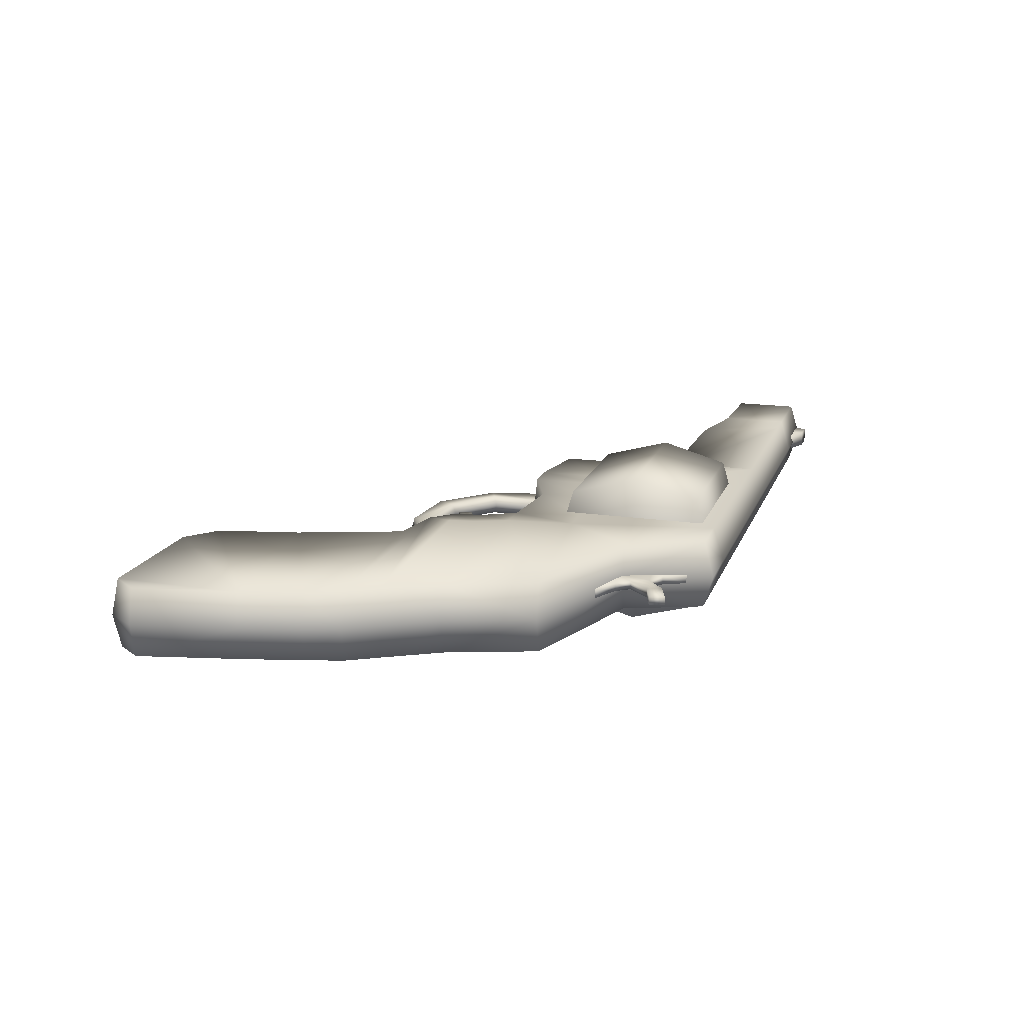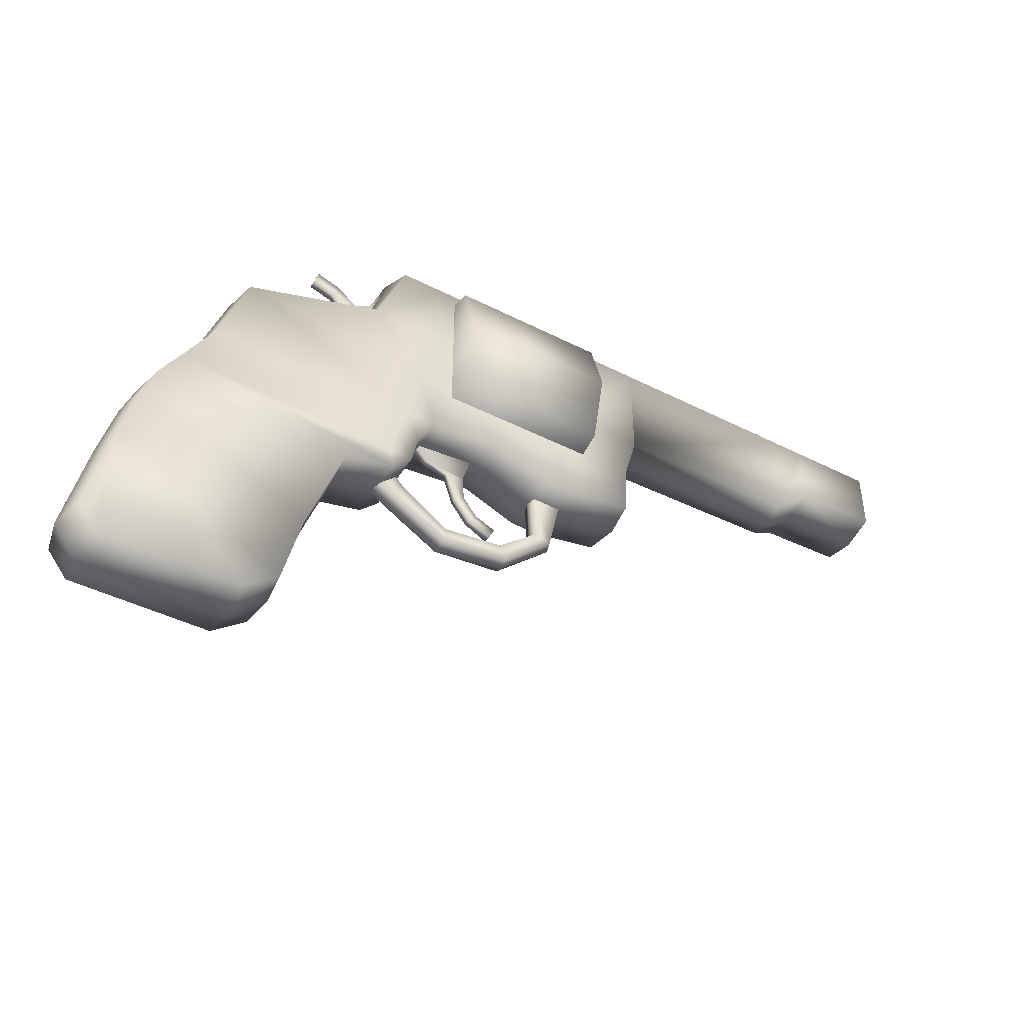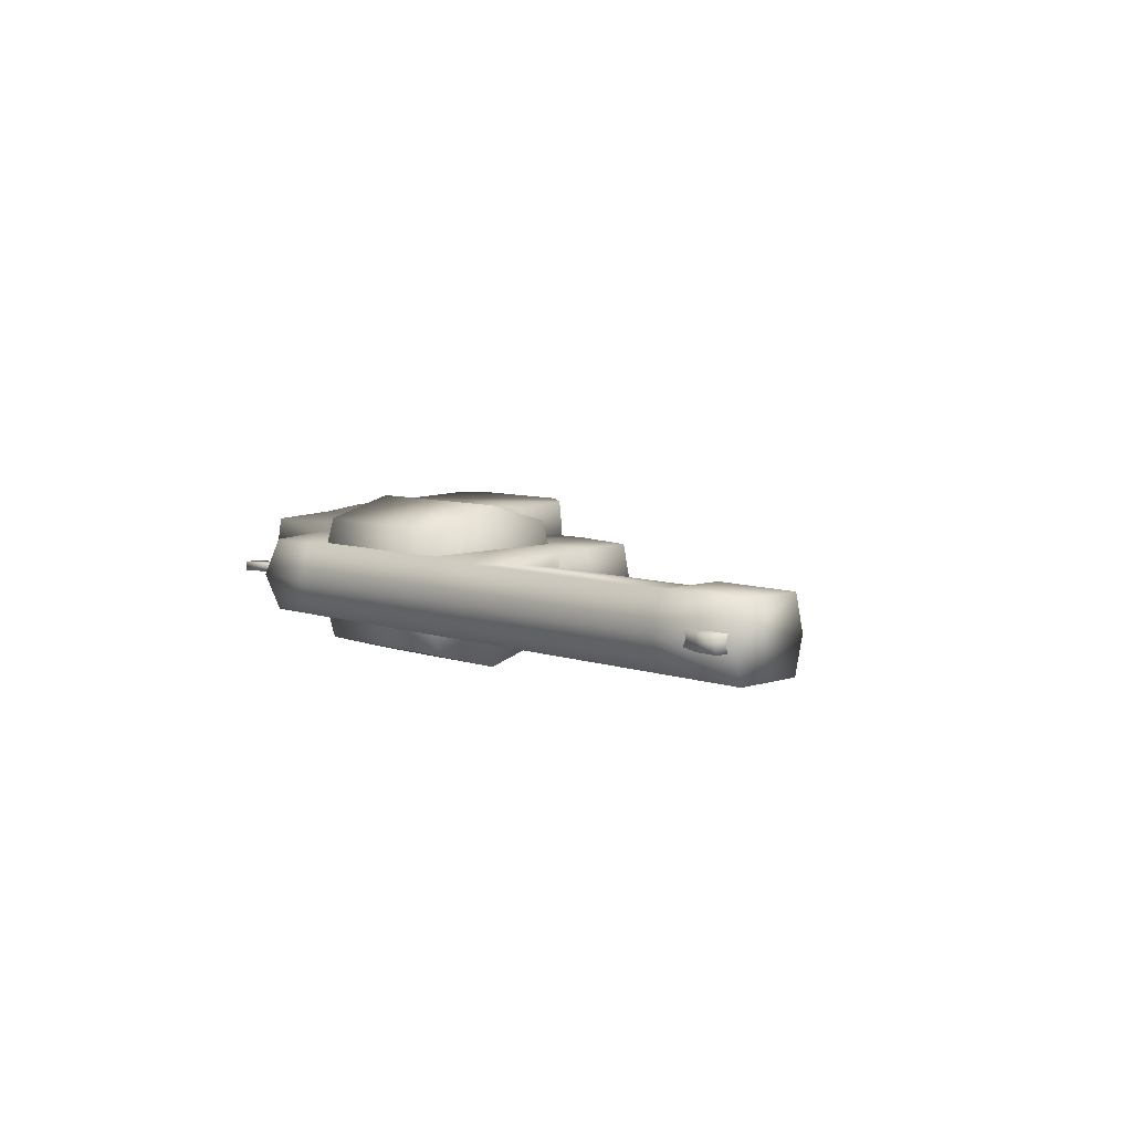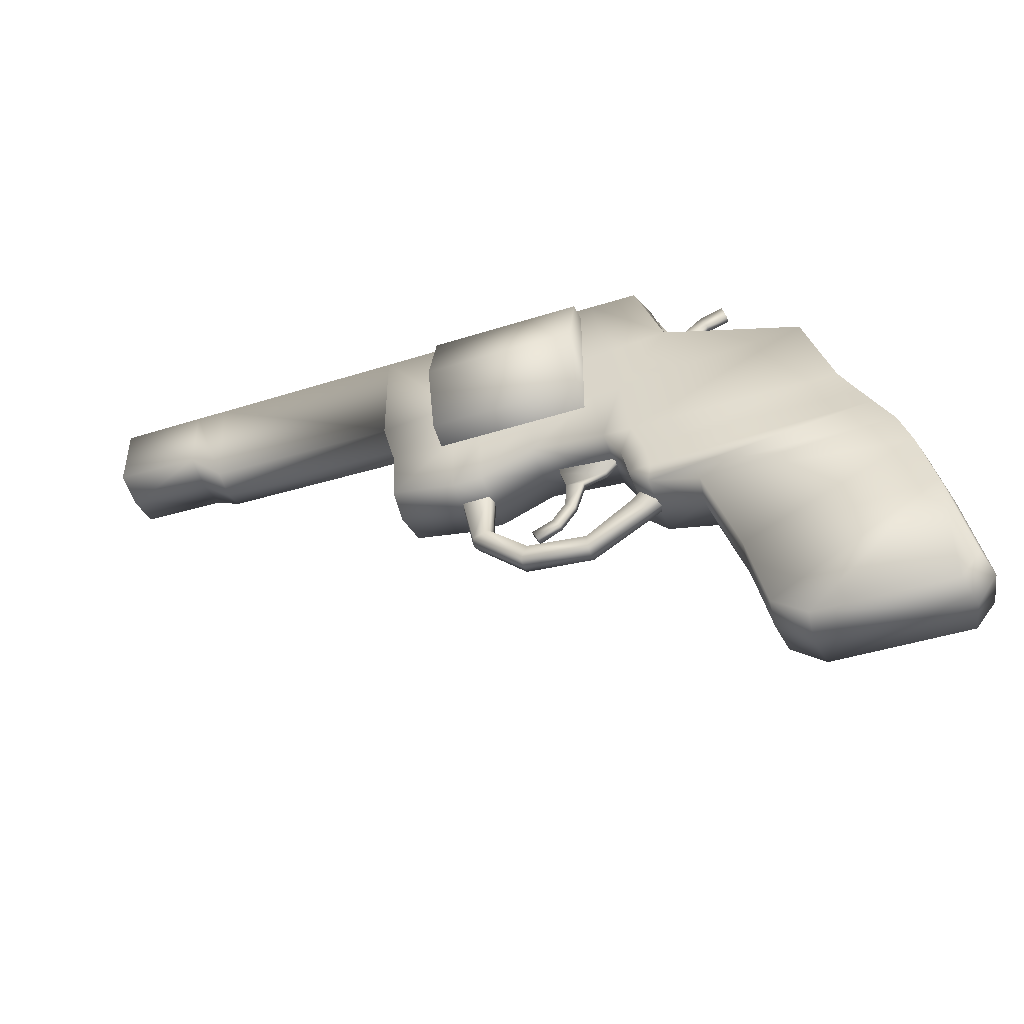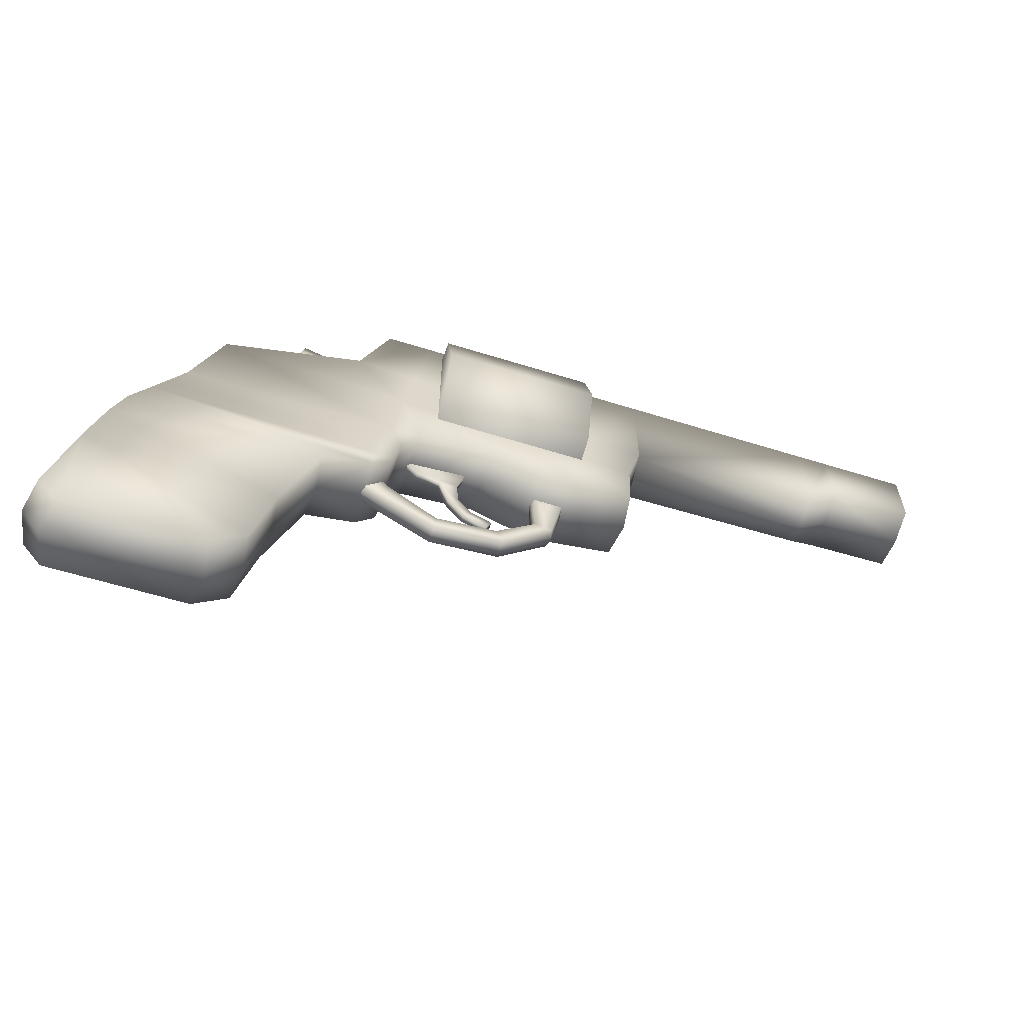
<metadata>
{"format":"obj","ext":"obj","renderer":"f3d","projection":"perspective","resolution":1024,"background":"white","views":[{"elev":17.0,"azim":106.6,"up":"+Z"},{"elev":-44.9,"azim":149.5,"up":"+Y"},{"elev":7.0,"azim":-134.3,"up":"+Z"},{"elev":-46.4,"azim":19.9,"up":"+Y"},{"elev":-60.7,"azim":162.3,"up":"+Y"}]}
</metadata>
<code>
o gun
v -0.4118 0.08613 0.02601
v -0.4118 0.1355 0.02601
v -0.1732 0.06242 0.01807
v -0.1732 0.1355 0.02601
v -0.3475 0.08399 0.02601
v -0.3475 0.1355 0.02601
v -0.3239 0.06572 0.01807
v -0.3239 0.1355 0.02601
v -0.1732 0.05247 0.02601
v 0.0617 0.078 0.02601
v 0.03962 0.1355 0.02601
v -0.1617 -0.02403 0.02601
v 0.1878 -0.02403 0.02601
v -0.1628 0.01422 0.02601
v 0.1661 0.04045 0.02601
v -0.1144 0.06033 0.02601
v -0.1131 0.1355 0.02601
v -0.1126 -0.03367 0.02601
v -0.1134 0.0186 0.02601
v -0.006619 0.07136 0.02601
v 0.008169 -0.02251 0.02601
v 0.000906 0.02628 0.02601
v -0.01323 0.1355 0.02601
v -0.05941 0.1355 0.02601
v -0.05339 0.06621 0.02601
v -0.04871 -0.01671 0.02601
v -0.0491 0.02268 0.02601
v -0.09283 0.1355 0.02601
v -0.09183 0.06227 0.02601
v -0.08947 -0.0333 0.02601
v -0.09075 0.01988 0.02601
v 0.2095 -0.06301 0.02601
v 0.02601 -0.07024 0.02601
v 0.2228 -0.08625 0.02601
v 0.0405 -0.08473 0.02601
v 0.01512 0.07303 0.02601
v 0.03013 -0.02327 0.02601
v 0.02368 0.0273 0.02601
v 0.003955 0.1355 0.02601
v 0.04295 -0.06782 0.02601
v 0.201 -0.04789 0.02601
v 0.02108 -0.04637 0.02601
v 0.0391 -0.04713 0.02601
v 0.2319 -0.1118 0.02514
v 0.07816 -0.09455 0.02514
v 0.2428 -0.1566 0.02514
v 0.1038 -0.1702 0.02514
v 0.2428 -0.25 0.02601
v 0.2579 -0.2314 0.02556
v 0.1175 -0.2301 0.02548
v 0.1419 -0.2489 0.02601
v -0.1232 0.0203 0.04365
v -0.1232 0.1193 0.04365
v -0.005547 0.0203 0.04365
v -0.005547 0.1193 0.04365
v -0.1232 0.06982 0.05762
v -0.005547 0.06982 0.05762
v -0.1126 -0.02892 0.006931
v -0.08947 -0.02855 0.006931
v -0.06475 -0.1118 0.006931
v -0.05972 -0.0992 0.006931
v -0.09094 -0.07179 0.006931
v -0.1027 -0.07653 0.006931
v 0.03236 -0.08994 0.006931
v 0.02301 -0.07862 0.006931
v -0.01394 -0.1049 0.006931
v -0.01274 -0.1169 0.006931
v 0.03998 -0.06111 0.006931
v 0.05448 -0.07561 0.006931
v 0.001992 -0.03735 0.002659
v -0.03394 -0.02611 0.002659
v -0.02319 -0.06555 0.002659
v -0.01581 -0.04251 0.002659
v -0.03068 -0.06031 0.002659
v -0.02938 -0.04027 0.002659
v -0.03538 -0.08189 0.002659
v 0.01898 -0.0191 0.002659
v -0.03572 -0.01252 0.002659
v -0.05259 -0.09099 0.002659
v -0.05708 -0.08145 0.002659
v -0.04138 -0.0745 0.002659
v -0.4079 0.1314 0.005972
v -0.4056 0.1508 0.005972
v -0.3637 0.1314 0.005972
v -0.3637 0.138 0.005972
v -0.3885 0.1314 0.005972
v -0.3892 0.1502 0.005972
v -0.4118 0.08613 -0.02601
v -0.4118 0.1355 -0.02601
v -0.1732 0.06242 -0.01807
v -0.1732 0.1355 -0.02601
v -0.3475 0.08399 -0.02601
v -0.3475 0.1355 -0.02601
v -0.3239 0.06572 -0.01807
v -0.3239 0.1355 -0.02601
v -0.1732 0.05247 -0.02601
v 0.0617 0.078 -0.02601
v 0.03962 0.1355 -0.02601
v -0.1617 -0.02403 -0.02601
v 0.1878 -0.02403 -0.02601
v -0.1628 0.01422 -0.02601
v 0.1661 0.04045 -0.02601
v -0.1144 0.06033 -0.02601
v -0.1131 0.1355 -0.02601
v -0.1126 -0.03367 -0.02601
v -0.1134 0.0186 -0.02601
v -0.006619 0.07136 -0.02601
v 0.008169 -0.02251 -0.02601
v 0.000906 0.02628 -0.02601
v -0.01323 0.1355 -0.02601
v -0.05941 0.1355 -0.02601
v -0.05339 0.06621 -0.02601
v -0.04871 -0.01671 -0.02601
v -0.0491 0.02268 -0.02601
v -0.09283 0.1355 -0.02601
v -0.09183 0.06227 -0.02601
v -0.08947 -0.0333 -0.02601
v -0.09075 0.01988 -0.02601
v 0.2095 -0.06301 -0.02601
v 0.02601 -0.07024 -0.02601
v 0.2228 -0.08625 -0.02601
v 0.0405 -0.08473 -0.02601
v 0.01512 0.07303 -0.02601
v 0.03013 -0.02327 -0.02601
v 0.02368 0.0273 -0.02601
v 0.003955 0.1355 -0.02601
v 0.04295 -0.06782 -0.02601
v 0.201 -0.04789 -0.02601
v 0.02108 -0.04637 -0.02601
v 0.0391 -0.04713 -0.02601
v 0.2319 -0.1118 -0.02514
v 0.07816 -0.09455 -0.02514
v 0.2428 -0.1566 -0.02514
v 0.1038 -0.1702 -0.02514
v 0.2428 -0.25 -0.02601
v 0.2579 -0.2314 -0.02556
v 0.1175 -0.2301 -0.02548
v 0.1419 -0.2489 -0.02601
v -0.4118 0.07941 -0
v -0.4118 0.1436 -0
v -0.1765 0.0557 0
v -0.1732 0.1436 0
v -0.3475 0.1436 0
v -0.3475 0.07727 0
v -0.3239 0.1436 0
v -0.3239 0.059 0
v -0.1765 0.05247 0
v 0.06743 0.078 0
v 0.04535 0.1436 0
v -0.165 -0.02673 0
v 0.1935 -0.02403 0
v 0.1719 0.04045 0
v -0.1662 0.01422 0
v -0.1126 -0.03637 0
v -0.1131 0.1436 0
v 0.008169 -0.02521 0
v -0.01323 0.1436 0
v -0.05941 0.1436 0
v -0.04871 -0.01941 0
v -0.08947 -0.036 0
v -0.09283 0.1436 0
v 0.2152 -0.06301 0
v 0.02601 -0.07024 0
v 0.2285 -0.08625 0
v 0.0405 -0.08473 0
v 0.002365 0.1436 0
v 0.02108 -0.04637 0
v 0.2067 -0.04789 0
v 0.07505 -0.09455 0
v 0.2376 -0.1118 0
v 0.1007 -0.1702 0
v 0.2486 -0.1566 0
v 0.2486 -0.253 0
v 0.2637 -0.2314 0
v 0.1388 -0.2519 0
v 0.1144 -0.2301 0
v -0.1232 0.0203 -0.04365
v -0.1232 0.1193 -0.04365
v -0.005547 0.0203 -0.04365
v -0.005547 0.1193 -0.04365
v -0.1232 0.06982 -0.05762
v -0.005547 0.06982 -0.05762
v -0.1126 -0.02892 -0.006931
v -0.08947 -0.02855 -0.006931
v -0.06475 -0.1118 -0.006931
v -0.05972 -0.0992 -0.006931
v -0.09094 -0.07179 -0.006931
v -0.1027 -0.07653 -0.006931
v 0.03236 -0.08994 -0.006931
v 0.02301 -0.07862 -0.006931
v -0.01394 -0.1049 -0.006931
v -0.01274 -0.1169 -0.006931
v 0.03998 -0.06111 -0.006931
v 0.05448 -0.07561 -0.006931
v -0.1145 -0.02892 -0
v -0.06475 -0.1137 -0
v -0.1046 -0.07844 -0
v 0.03236 -0.09185 -0
v -0.01274 -0.1188 -0
v 0.05448 -0.07823 -0
v -0.08775 -0.02855 -0
v -0.05972 -0.09685 -0
v -0.08922 -0.06945 -0
v 0.02301 -0.07628 -0
v -0.01394 -0.1026 -0
v 0.03617 -0.06111 -0
v -0.4079 0.1314 0
v 0.001992 -0.03735 -0.002659
v -0.03394 -0.02611 -0.002659
v -0.02319 -0.06555 -0.002659
v -0.01581 -0.04251 -0.002659
v -0.03068 -0.06031 -0.002659
v -0.02938 -0.04027 -0.002659
v -0.03538 -0.08189 -0.002659
v 0.01898 -0.0191 -0.002659
v -0.03572 -0.01252 -0.002659
v -0.05259 -0.09099 -0.002659
v -0.05708 -0.08145 -0.002659
v -0.04138 -0.0745 -0.002659
v -0.1232 0.007244 0
v -0.1232 0.1324 0
v -0.005547 0.007244 0
v -0.005547 0.1324 0
v -0.4079 0.1314 -0.005972
v -0.4056 0.1508 -0.005972
v -0.3637 0.1314 -0.005972
v -0.3637 0.138 -0.005972
v -0.3885 0.1314 -0.005972
v -0.3892 0.1502 -0.005972
v -0.005547 0.06982 0
v -0.1232 0.06982 0
v 0.07437 0.05863 0.00222
v 0.08422 0.07684 0.00222
v 0.08487 0.04597 0.00222
v 0.1032 0.06652 0.00222
v 0.05888 0.1076 0.00222
v 0.04243 0.09716 0.00222
v 0.05182 0.1244 0.00222
v 0.02512 0.118 0.00222
v 0.05041 0.08753 0.00222
v 0.06388 0.07129 0.00222
v 0.09114 0.1022 0.00222
v 0.1076 0.1077 0.00222
v 0.1045 0.1187 0.00222
v 0.0772 0.08684 0.00222
v 0.07111 0.09987 0.00222
v 0.08689 0.1129 0.00222
v 0.08422 0.07684 -0.004302
v 0.07437 0.05863 -0.004302
v 0.08487 0.04597 -0.004302
v 0.0772 0.08684 -0.004302
v 0.1032 0.06652 -0.004302
v 0.06388 0.07129 -0.004302
v 0.02512 0.118 -0.004302
v 0.04243 0.09716 -0.004302
v 0.05182 0.1244 -0.004302
v 0.05888 0.1076 -0.004302
v 0.07111 0.09987 -0.004302
v 0.05041 0.08753 -0.004302
v 0.08689 0.1129 -0.004302
v 0.09114 0.1022 -0.004302
v 0.1076 0.1077 -0.004302
v 0.1045 0.1187 -0.004302
f 5 6 2 1
f 146 141 3 7
f 143 140 2 6
f 145 143 6 8
f 139 144 5 1
f 7 8 6 5
f 3 4 8 7
f 142 145 8 4
f 144 146 7 5
f 39 36 10 11
f 148 149 11 10
f 166 39 11 149
f 168 41 32 162
f 152 15 13 151
f 19 14 12 18
f 16 9 14 19
f 148 10 15 152
f 29 16 19 31
f 31 19 18 30
f 142 4 17 155
f 4 9 16 17
f 38 22 21 37
f 36 20 22 38
f 158 24 23 157
f 24 25 20 23
f 28 29 25 24
f 161 28 24 158
f 22 27 26 21
f 20 25 27 22
f 155 17 28 161
f 17 16 29 28
f 27 31 30 26
f 25 29 31 27
f 43 42 33 40
f 162 32 34 164
f 40 33 35
f 32 40 35 34
f 41 43 40 32
f 10 36 38 15
f 15 38 37 13
f 157 23 39 166
f 23 20 36 39
f 13 37 43 41
f 37 21 42 43
f 151 13 41 168
f 46 47 50 51 48 49
f 172 46 49 174
f 34 35 45 44
f 164 34 44 170
f 44 45 47 46
f 170 44 46 172
f 141 147 9 3
f 3 9 4
f 175 51 50 176
f 51 175 173 48
f 48 173 174 49
f 18 154 160 30
f 45 169 171 47
f 35 165 169 45
f 47 171 176 50
f 21 156 167 42
f 33 163 165 35
f 42 167 163 33
f 30 160 159 26
f 26 159 156 21
f 12 150 154 18
f 9 147 153 14
f 14 153 150 12
f 57 55 53 56
f 220 222 54 52
f 223 221 53 55
f 54 57 56 52
f 203 62 61 202
f 205 66 65 204
f 62 63 60 61
f 59 58 63 62
f 201 59 62 203
f 66 67 64 65
f 61 60 67 66
f 202 61 66 205
f 68 65 64 69
f 206 204 65 68
f 198 200 69 64
f 60 196 199 67
f 67 199 198 64
f 58 195 197 63
f 63 197 196 60
f 1 2 140 139
f 230 223 55 57
f 222 230 57 54
f 52 56 231 220
f 56 53 221 231
f 86 84 85 87
f 82 86 87 83
f 92 88 89 93
f 146 94 90 141
f 143 93 89 140
f 145 95 93 143
f 139 88 92 144
f 94 92 93 95
f 90 94 95 91
f 142 91 95 145
f 144 92 94 146
f 126 98 97 123
f 148 97 98 149
f 166 149 98 126
f 168 162 119 128
f 152 151 100 102
f 106 105 99 101
f 103 106 101 96
f 148 152 102 97
f 116 118 106 103
f 118 117 105 106
f 142 155 104 91
f 91 104 103 96
f 125 124 108 109
f 123 125 109 107
f 158 157 110 111
f 111 110 107 112
f 115 111 112 116
f 161 158 111 115
f 109 108 113 114
f 107 109 114 112
f 155 161 115 104
f 104 115 116 103
f 114 113 117 118
f 112 114 118 116
f 130 127 120 129
f 162 164 121 119
f 127 122 120
f 119 121 122 127
f 128 119 127 130
f 97 102 125 123
f 102 100 124 125
f 157 166 126 110
f 110 126 123 107
f 100 128 130 124
f 124 130 129 108
f 151 168 128 100
f 133 136 135 138 137 134
f 172 174 136 133
f 121 131 132 122
f 164 170 131 121
f 131 133 134 132
f 170 172 133 131
f 141 90 96 147
f 90 91 96
f 175 176 137 138
f 138 135 173 175
f 135 136 174 173
f 105 117 160 154
f 132 134 171 169
f 122 132 169 165
f 134 137 176 171
f 108 129 167 156
f 120 122 165 163
f 129 120 163 167
f 117 113 159 160
f 113 108 156 159
f 99 105 154 150
f 96 101 153 147
f 101 99 150 153
f 182 181 178 180
f 220 177 179 222
f 223 180 178 221
f 179 177 181 182
f 203 202 186 187
f 205 204 190 191
f 187 186 185 188
f 184 187 188 183
f 201 203 187 184
f 191 190 189 192
f 186 191 192 185
f 202 205 191 186
f 193 194 189 190
f 206 193 190 204
f 198 189 194 200
f 185 192 199 196
f 192 189 198 199
f 183 188 197 195
f 188 185 196 197
f 88 139 140 89
f 230 182 180 223
f 222 179 182 230
f 177 220 231 181
f 181 231 221 178
f 228 229 227 226
f 224 225 229 228
f 241 232 233 245
f 232 234 235 233
f 236 238 239 237
f 246 236 237 240
f 246 245 242 247
f 246 240 241 245
f 247 242 243 244
f 253 251 248 249
f 249 248 252 250
f 257 255 254 256
f 258 259 255 257
f 258 260 261 251
f 258 251 253 259
f 260 263 262 261
f 247 260 258 246
f 238 256 254 239
f 245 251 261 242
f 246 258 257 236
f 242 261 262 243
f 233 248 251 245
f 236 257 256 238
f 235 252 248 233
f 244 263 260 247
f 243 262 263 244
f 234 250 252 235
f 207 82 83 225 224
f 85 227 229 87
f 87 229 225 83
f 72 210 211 73
f 73 211 208 70
f 70 208 215 77
f 76 214 210 72
f 78 216 209 71
f 71 209 213 75
f 74 72 73 75
f 74 212 219 81
f 75 213 212 74
f 80 218 217 79
f 79 217 214 76
f 75 73 70 71
f 80 79 76 81
f 71 70 77 78
f 81 76 72 74
f 212 213 211 210
f 213 209 208 211
f 218 219 214 217
f 209 216 215 208
f 219 212 210 214
f 81 219 218 80

</code>
